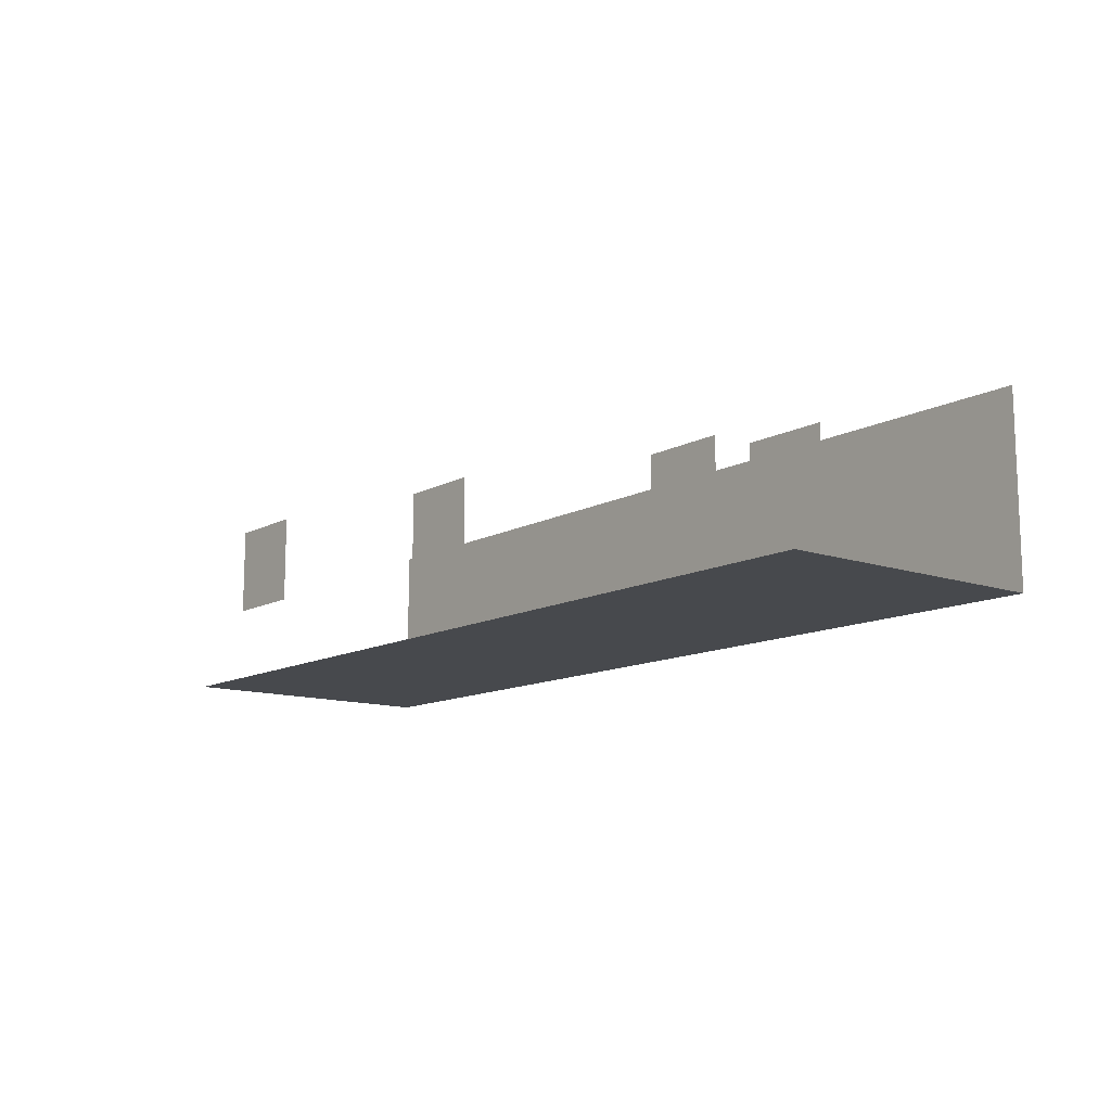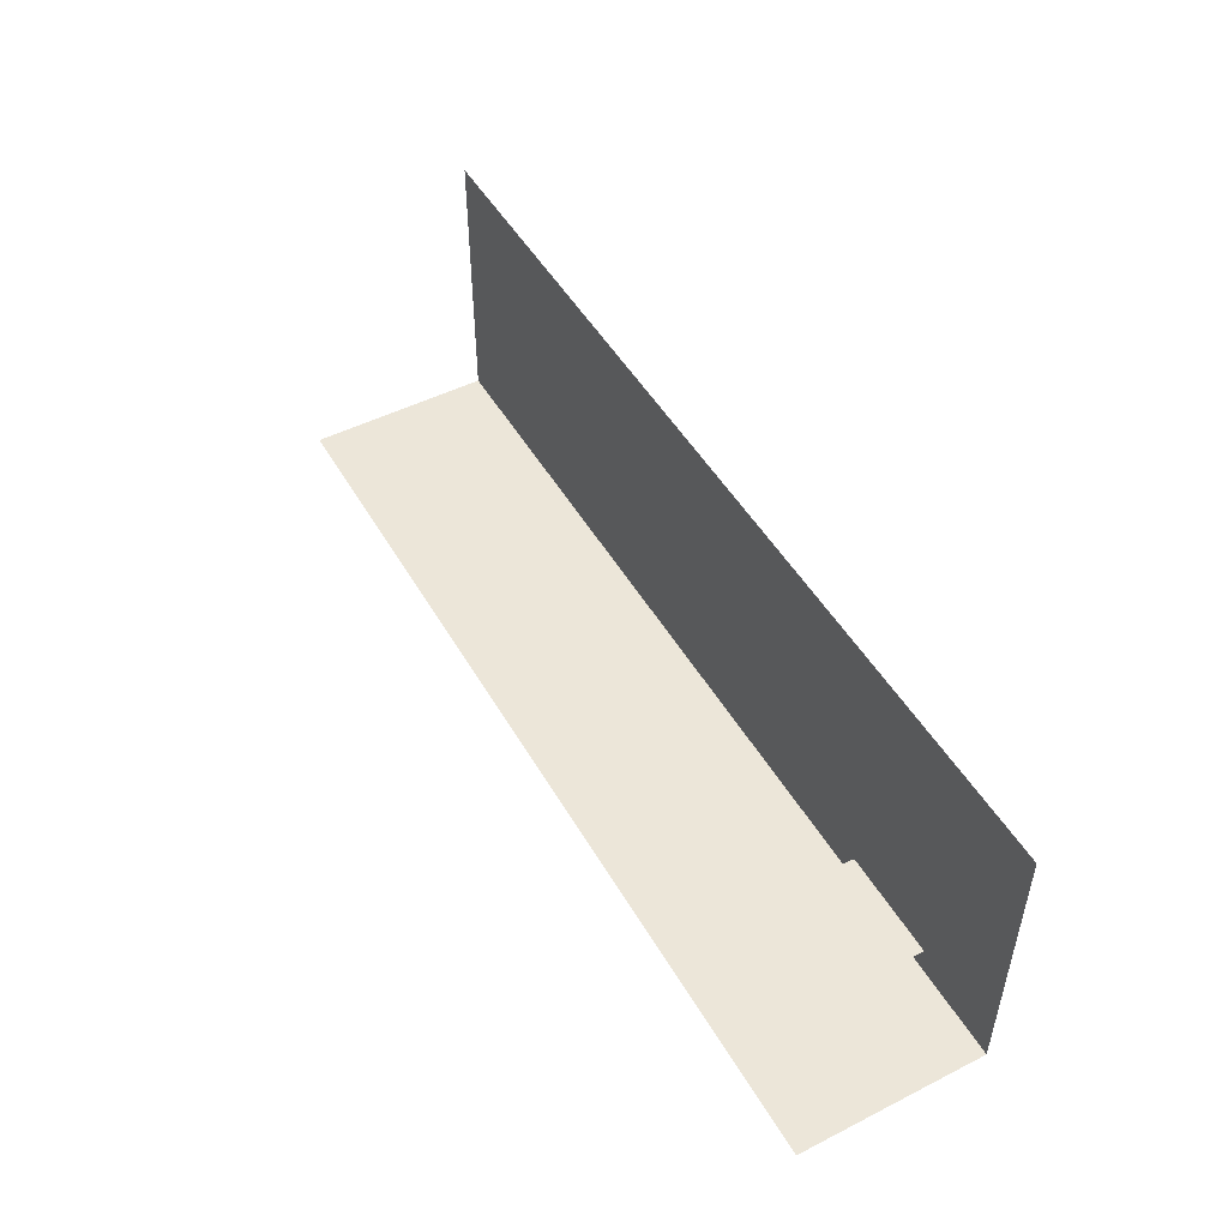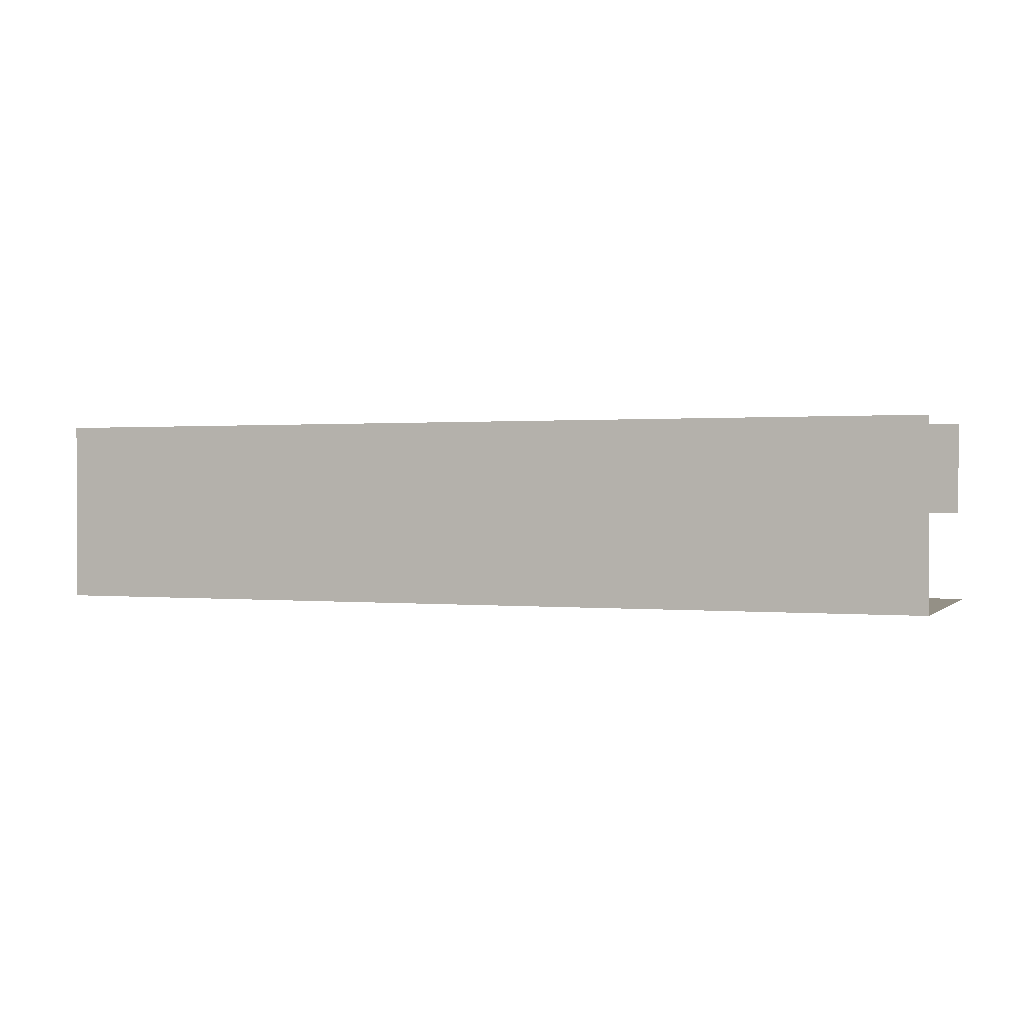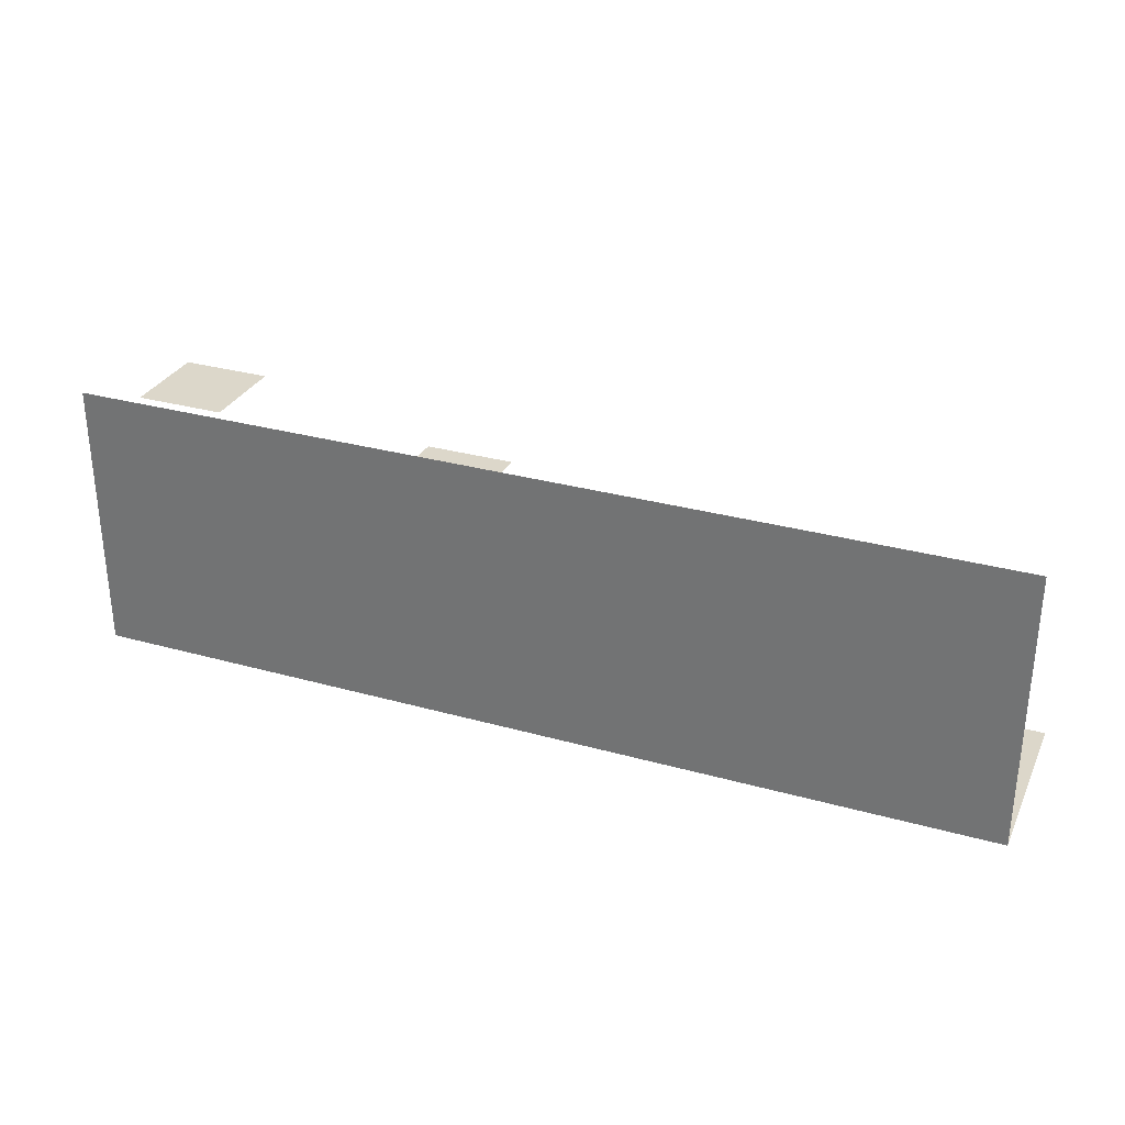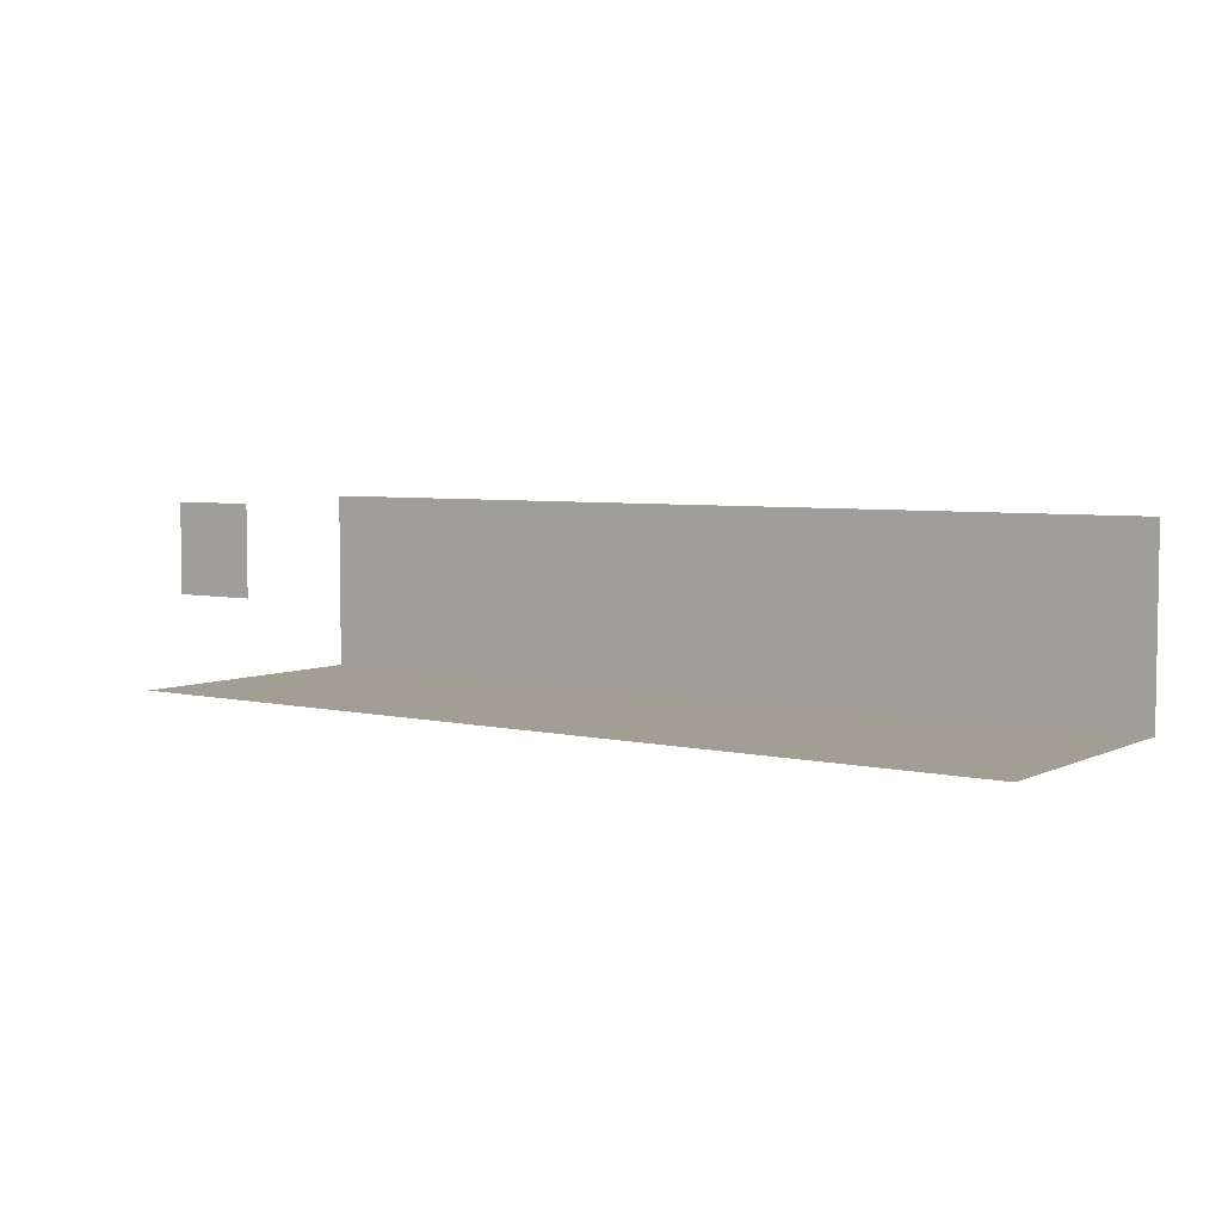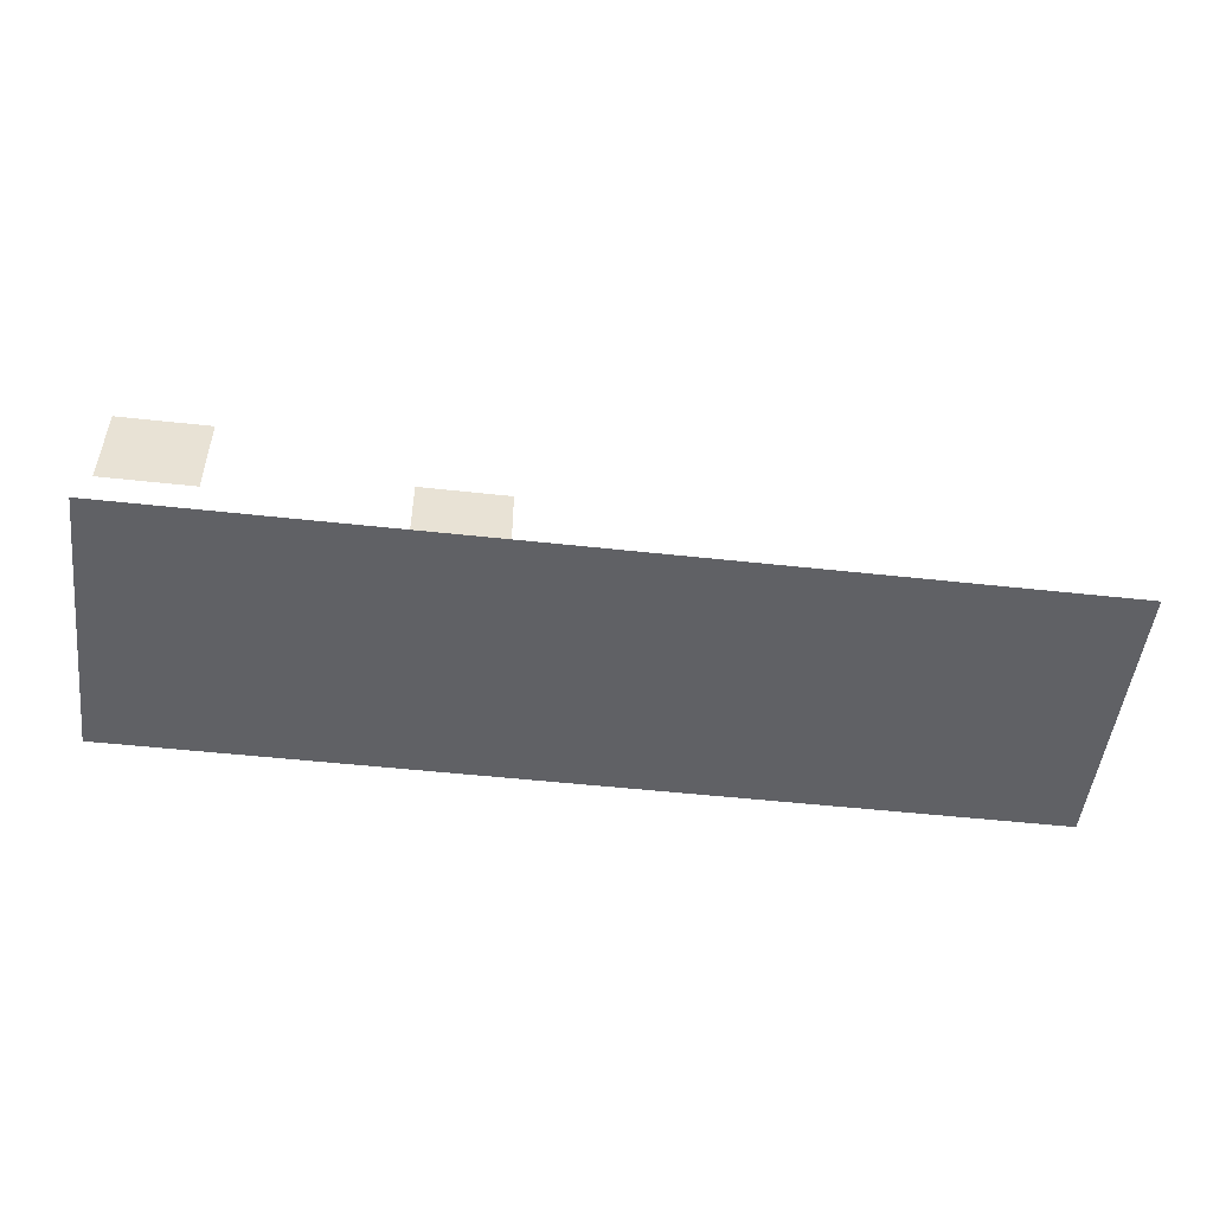
<metadata>
{"format":"obj","ext":"obj","renderer":"f3d","projection":"perspective","resolution":1024,"background":"white","views":[{"elev":-12.3,"azim":-128.8,"up":"+Z"},{"elev":49.2,"azim":60.8,"up":"+Y"},{"elev":0.6,"azim":20.8,"up":"+Z"},{"elev":30.4,"azim":-158.0,"up":"+Y"},{"elev":5.0,"azim":-144.5,"up":"+Z"},{"elev":-50.4,"azim":173.1,"up":"+Z"}]}
</metadata>
<code>
o Plane
v -1 0 1
v -1 0 1
v -1 0 -3
v 3 1 -1
v 3 1 1
v 5 1 1
v 5 1 -1
v 5 2 -1
v 5 2 1
v 7 2 1
v 7 2 -1
v 11 4 -1
v 11 4 1
v 13 4 1
v 13 4 -1
v 19 0 1
v 19 0 -3
v 17 5 -1
v 17 5 1
v 19 5 1
v 19 5 -1
v -1 0 -3
v 19 0 -3
v -1 0 -3
v 19 0 -3
v -1 6 -3
v 19 6 -3
f 2 16 25 24
f 5 6 7 4
f 9 10 11 8
f 13 14 15 12
f 19 20 21 18
f 25 27 26 24
l 2 1

</code>
